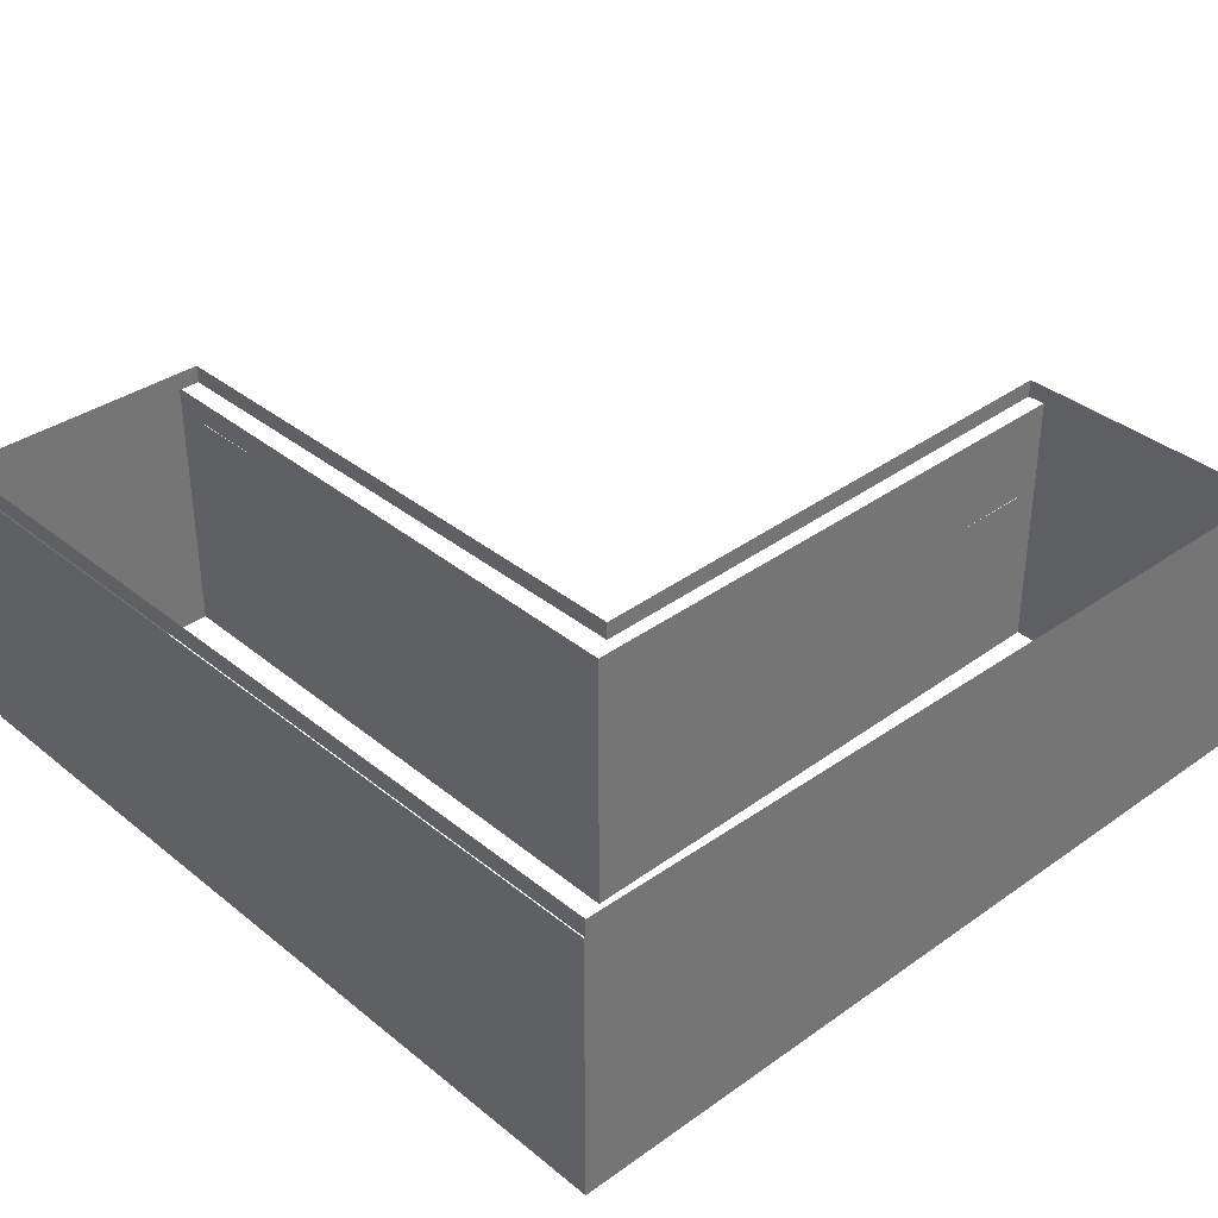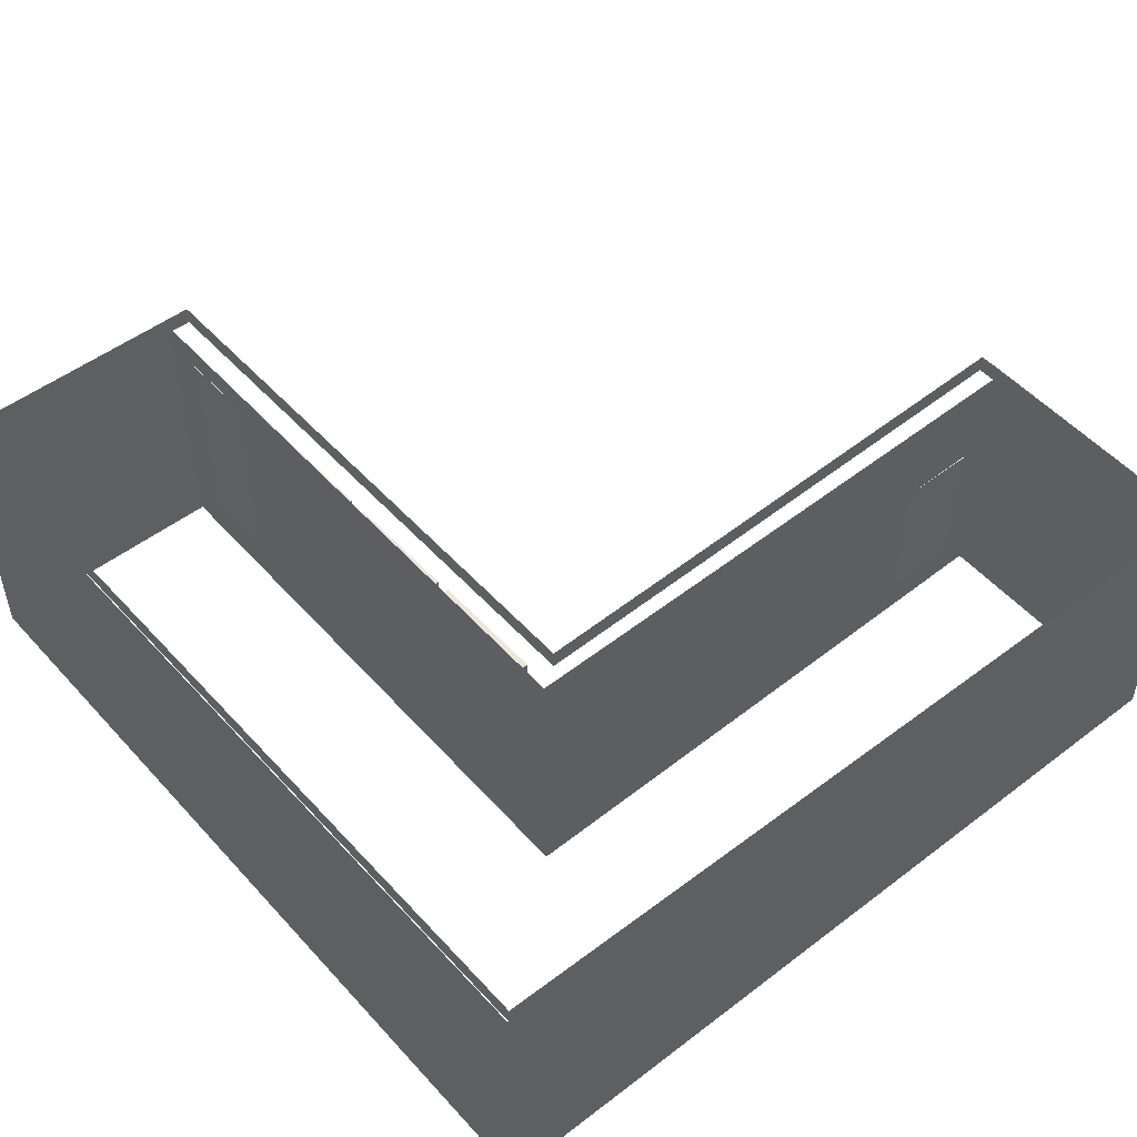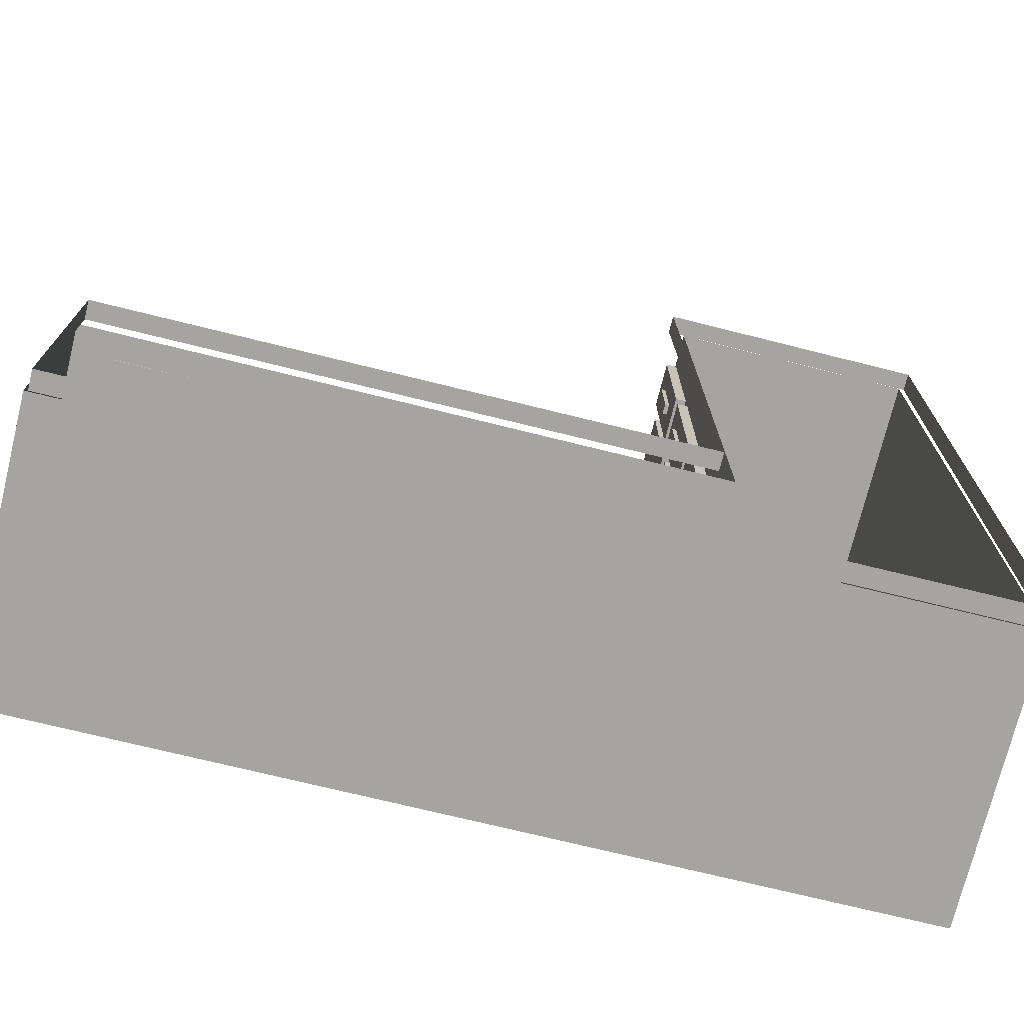
<metadata>
{"format":"obj","ext":"obj","renderer":"f3d","projection":"perspective","resolution":1024,"background":"white","views":[{"elev":35.4,"azim":-133.4,"up":"+Y"},{"elev":49.7,"azim":-130.4,"up":"+Y"},{"elev":-73.3,"azim":166.2,"up":"+Z"}]}
</metadata>
<code>
g object_1
v 29.28 4.555 10.77
v 29.28 4.555 11.24
v 29.67 4.555 10.77
v 29.67 4.555 11.24
v 29.67 4.555 10.77
v 29.67 4.555 11.24
v 29.67 7.464 10.77
v 29.67 7.464 11.24
v 29.67 7.464 10.77
v 29.67 7.464 11.24
v 29.28 7.464 10.77
v 29.28 7.464 11.24
v 29.28 7.464 10.77
v 29.28 7.464 11.24
v 29.28 4.555 10.77
v 29.28 4.555 11.24
v 29.28 4.555 10.77
v 29.67 4.555 10.77
v 29.67 7.464 10.77
v 29.28 7.464 10.77
v 29.28 4.555 11.24
v 29.67 4.555 11.24
v 29.67 7.464 11.24
v 29.28 7.464 11.24
f 1 3 4 2
f 5 7 8 6
f 9 11 12 10
f 13 15 16 14
f 18 17 20
f 20 19 18
f 22 24 21
f 24 22 23
g object_2
v 29.28 4.555 10.77
v 29.28 4.555 11.24
v 29.67 4.555 10.77
v 29.67 4.555 11.24
v 29.67 4.555 10.77
v 29.67 4.555 11.24
v 29.67 7.464 10.77
v 29.67 7.464 11.24
v 29.67 7.464 10.77
v 29.67 7.464 11.24
v 29.28 7.464 10.77
v 29.28 7.464 11.24
v 29.28 7.464 10.77
v 29.28 7.464 11.24
v 29.28 4.555 10.77
v 29.28 4.555 11.24
v 29.28 4.555 10.77
v 29.67 4.555 10.77
v 29.67 7.464 10.77
v 29.28 7.464 10.77
v 29.28 4.555 11.24
v 29.67 4.555 11.24
v 29.67 7.464 11.24
v 29.28 7.464 11.24
f 25 27 28 26
f 29 31 32 30
f 33 35 36 34
f 37 39 40 38
f 42 41 44
f 44 43 42
f 46 48 45
f 48 46 47
g object_3
v 26.99 4.632 10.77
v 26.99 4.632 11.24
v 27.37 4.632 10.77
v 27.37 4.632 11.24
v 27.37 4.632 10.77
v 27.37 4.632 11.24
v 27.37 7.541 10.77
v 27.37 7.541 11.24
v 27.37 7.541 10.77
v 27.37 7.541 11.24
v 26.99 7.541 10.77
v 26.99 7.541 11.24
v 26.99 7.541 10.77
v 26.99 7.541 11.24
v 26.99 4.632 10.77
v 26.99 4.632 11.24
v 26.99 4.632 10.77
v 27.37 4.632 10.77
v 27.37 7.541 10.77
v 26.99 7.541 10.77
v 26.99 4.632 11.24
v 27.37 4.632 11.24
v 27.37 7.541 11.24
v 26.99 7.541 11.24
f 49 51 52 50
f 53 55 56 54
f 57 59 60 58
f 61 63 64 62
f 66 65 68
f 68 67 66
f 70 72 69
f 72 70 71
g object_4
v 26.99 4.632 10.77
v 26.99 4.632 11.24
v 27.37 4.632 10.77
v 27.37 4.632 11.24
v 27.37 4.632 10.77
v 27.37 4.632 11.24
v 27.37 7.541 10.77
v 27.37 7.541 11.24
v 27.37 7.541 10.77
v 27.37 7.541 11.24
v 26.99 7.541 10.77
v 26.99 7.541 11.24
v 26.99 7.541 10.77
v 26.99 7.541 11.24
v 26.99 4.632 10.77
v 26.99 4.632 11.24
v 26.99 4.632 10.77
v 27.37 4.632 10.77
v 27.37 7.541 10.77
v 26.99 7.541 10.77
v 26.99 4.632 11.24
v 27.37 4.632 11.24
v 27.37 7.541 11.24
v 26.99 7.541 11.24
f 73 75 76 74
f 77 79 80 78
f 81 83 84 82
f 85 87 88 86
f 90 89 92
f 92 91 90
f 94 96 93
f 96 94 95
g object_5
v 17.88 4.555 10.77
v 17.88 4.555 11.24
v 18.26 4.555 10.77
v 18.26 4.555 11.24
v 18.26 4.555 10.77
v 18.26 4.555 11.24
v 18.26 7.464 10.77
v 18.26 7.464 11.24
v 18.26 7.464 10.77
v 18.26 7.464 11.24
v 17.88 7.464 10.77
v 17.88 7.464 11.24
v 17.88 7.464 10.77
v 17.88 7.464 11.24
v 17.88 4.555 10.77
v 17.88 4.555 11.24
v 17.88 4.555 10.77
v 18.26 4.555 10.77
v 18.26 7.464 10.77
v 17.88 7.464 10.77
v 17.88 4.555 11.24
v 18.26 4.555 11.24
v 18.26 7.464 11.24
v 17.88 7.464 11.24
f 97 99 100 98
f 101 103 104 102
f 105 107 108 106
f 109 111 112 110
f 114 113 116
f 116 115 114
f 118 120 117
f 120 118 119
g object_6
v 15.96 4.632 10.77
v 15.96 4.632 11.24
v 16.34 4.632 10.77
v 16.34 4.632 11.24
v 16.34 4.632 10.77
v 16.34 4.632 11.24
v 16.34 7.541 10.77
v 16.34 7.541 11.24
v 16.34 7.541 10.77
v 16.34 7.541 11.24
v 15.96 7.541 10.77
v 15.96 7.541 11.24
v 15.96 7.541 10.77
v 15.96 7.541 11.24
v 15.96 4.632 10.77
v 15.96 4.632 11.24
v 15.96 4.632 10.77
v 16.34 4.632 10.77
v 16.34 7.541 10.77
v 15.96 7.541 10.77
v 15.96 4.632 11.24
v 16.34 4.632 11.24
v 16.34 7.541 11.24
v 15.96 7.541 11.24
f 121 123 124 122
f 125 127 128 126
f 129 131 132 130
f 133 135 136 134
f 138 137 140
f 140 139 138
f 142 144 141
f 144 142 143
g object_7
v 10.72 3.024 18.41
v 10.96 3.024 18.41
v 10.72 3.024 17.96
v 10.96 3.024 17.96
v 10.72 3.024 17.96
v 10.96 3.024 17.96
v 10.72 5.627 17.96
v 10.96 5.627 17.96
v 10.72 5.627 17.96
v 10.96 5.627 17.96
v 10.72 5.627 18.41
v 10.96 5.627 18.41
v 10.72 5.627 18.41
v 10.96 5.627 18.41
v 10.72 3.024 18.41
v 10.96 3.024 18.41
v 10.72 3.024 18.41
v 10.72 3.024 17.96
v 10.72 5.627 17.96
v 10.72 5.627 18.41
v 10.96 3.024 18.41
v 10.96 3.024 17.96
v 10.96 5.627 17.96
v 10.96 5.627 18.41
f 145 147 148 146
f 149 151 152 150
f 153 155 156 154
f 157 159 160 158
f 162 161 164
f 164 163 162
f 166 168 165
f 168 166 167
g object_8
v 10.72 3.024 25.76
v 10.96 3.024 25.76
v 10.72 3.024 25.3
v 10.96 3.024 25.3
v 10.72 3.024 25.3
v 10.96 3.024 25.3
v 10.72 5.627 25.3
v 10.96 5.627 25.3
v 10.72 5.627 25.3
v 10.96 5.627 25.3
v 10.72 5.627 25.76
v 10.96 5.627 25.76
v 10.72 5.627 25.76
v 10.96 5.627 25.76
v 10.72 3.024 25.76
v 10.96 3.024 25.76
v 10.72 3.024 25.76
v 10.72 3.024 25.3
v 10.72 5.627 25.3
v 10.72 5.627 25.76
v 10.96 3.024 25.76
v 10.96 3.024 25.3
v 10.96 5.627 25.3
v 10.96 5.627 25.76
f 169 171 172 170
f 173 175 176 174
f 177 179 180 178
f 181 183 184 182
f 186 185 188
f 188 187 186
f 190 192 189
f 192 190 191
g object_9
v 10.72 3.024 28.21
v 10.96 3.024 28.21
v 10.72 3.024 27.75
v 10.96 3.024 27.75
v 10.72 3.024 27.75
v 10.96 3.024 27.75
v 10.72 5.627 27.75
v 10.96 5.627 27.75
v 10.72 5.627 27.75
v 10.96 5.627 27.75
v 10.72 5.627 28.21
v 10.96 5.627 28.21
v 10.72 5.627 28.21
v 10.96 5.627 28.21
v 10.72 3.024 28.21
v 10.96 3.024 28.21
v 10.72 3.024 28.21
v 10.72 3.024 27.75
v 10.72 5.627 27.75
v 10.72 5.627 28.21
v 10.96 3.024 28.21
v 10.96 3.024 27.75
v 10.96 5.627 27.75
v 10.96 5.627 28.21
f 193 195 196 194
f 197 199 200 198
f 201 203 204 202
f 205 207 208 206
f 210 209 212
f 212 211 210
f 214 216 213
f 216 214 215
g object_10
v 10.97 8.842 17.06
v 10.74 8.842 17.06
v 10.97 9.302 17.06
v 10.74 9.302 17.06
v 10.97 9.302 17.06
v 10.74 9.302 17.06
v 10.97 9.302 14.22
v 10.74 9.302 14.22
v 10.97 9.302 14.22
v 10.74 9.302 14.22
v 10.97 8.842 14.22
v 10.74 8.842 14.22
v 10.97 8.842 14.22
v 10.74 8.842 14.22
v 10.97 8.842 17.06
v 10.74 8.842 17.06
v 10.97 8.842 17.06
v 10.97 9.302 17.06
v 10.97 9.302 14.22
v 10.97 8.842 14.22
v 10.74 8.842 17.06
v 10.74 9.302 17.06
v 10.74 9.302 14.22
v 10.74 8.842 14.22
f 217 219 220 218
f 221 223 224 222
f 225 227 228 226
f 229 231 232 230
f 234 233 236
f 236 235 234
f 238 240 237
f 240 238 239
g object_11
v 10.97 8.919 24.48
v 10.74 8.919 24.48
v 10.97 9.378 24.48
v 10.74 9.378 24.48
v 10.97 9.378 24.48
v 10.74 9.378 24.48
v 10.97 9.378 21.65
v 10.74 9.378 21.65
v 10.97 9.378 21.65
v 10.74 9.378 21.65
v 10.97 8.919 21.65
v 10.74 8.919 21.65
v 10.97 8.919 21.65
v 10.74 8.919 21.65
v 10.97 8.919 24.48
v 10.74 8.919 24.48
v 10.97 8.919 24.48
v 10.97 9.378 24.48
v 10.97 9.378 21.65
v 10.97 8.919 21.65
v 10.74 8.919 24.48
v 10.74 9.378 24.48
v 10.74 9.378 21.65
v 10.74 8.919 21.65
f 241 243 244 242
f 245 247 248 246
f 249 251 252 250
f 253 255 256 254
f 258 257 260
f 260 259 258
f 262 264 261
f 264 262 263
g object_12
v 10.97 8.842 31.99
v 10.74 8.842 31.99
v 10.97 9.302 31.99
v 10.74 9.302 31.99
v 10.97 9.302 31.99
v 10.74 9.302 31.99
v 10.97 9.302 29.15
v 10.74 9.302 29.15
v 10.97 9.302 29.15
v 10.74 9.302 29.15
v 10.97 8.842 29.15
v 10.74 8.842 29.15
v 10.97 8.842 29.15
v 10.74 8.842 29.15
v 10.97 8.842 31.99
v 10.74 8.842 31.99
v 10.97 8.842 31.99
v 10.97 9.302 31.99
v 10.97 9.302 29.15
v 10.97 8.842 29.15
v 10.74 8.842 31.99
v 10.74 9.302 31.99
v 10.74 9.302 29.15
v 10.74 8.842 29.15
f 265 267 268 266
f 269 271 272 270
f 273 275 276 274
f 277 279 280 278
f 282 281 284
f 284 283 282
f 286 288 285
f 288 286 287
g object_13
v 10.2 1.416 26.36
v 10.67 1.416 26.36
v 10.2 1.416 19.86
v 10.67 1.416 19.86
v 10.2 1.416 19.86
v 10.67 1.416 19.86
v 10.2 7.388 19.86
v 10.67 7.388 19.86
v 10.2 7.388 19.86
v 10.67 7.388 19.86
v 10.2 7.388 26.36
v 10.67 7.388 26.36
v 10.2 7.388 26.36
v 10.67 7.388 26.36
v 10.2 1.416 26.36
v 10.67 1.416 26.36
v 10.2 1.416 26.36
v 10.2 1.416 19.86
v 10.2 7.388 19.86
v 10.2 7.388 26.36
v 10.67 1.416 26.36
v 10.67 1.416 19.86
v 10.67 7.388 19.86
v 10.67 7.388 26.36
f 289 291 292 290
f 293 295 296 294
f 297 299 300 298
f 301 303 304 302
f 306 305 308
f 308 307 306
f 310 312 309
f 312 310 311
g object_14
v 10.2 1.416 19.01
v 10.67 1.416 19.01
v 10.2 1.416 12.51
v 10.67 1.416 12.51
v 10.2 1.416 12.51
v 10.67 1.416 12.51
v 10.2 7.388 12.51
v 10.67 7.388 12.51
v 10.2 7.388 12.51
v 10.67 7.388 12.51
v 10.2 7.388 19.01
v 10.67 7.388 19.01
v 10.2 7.388 19.01
v 10.67 7.388 19.01
v 10.2 1.416 19.01
v 10.67 1.416 19.01
v 10.2 1.416 19.01
v 10.2 1.416 12.51
v 10.2 7.388 12.51
v 10.2 7.388 19.01
v 10.67 1.416 19.01
v 10.67 1.416 12.51
v 10.67 7.388 12.51
v 10.67 7.388 19.01
f 313 315 316 314
f 317 319 320 318
f 321 323 324 322
f 325 327 328 326
f 330 329 332
f 332 331 330
f 334 336 333
f 336 334 335
g object_15
v 10.2 1.416 33.88
v 10.67 1.416 33.88
v 10.2 1.416 27.37
v 10.67 1.416 27.37
v 10.2 1.416 27.37
v 10.67 1.416 27.37
v 10.2 7.388 27.37
v 10.67 7.388 27.37
v 10.2 7.388 27.37
v 10.67 7.388 27.37
v 10.2 7.388 33.88
v 10.67 7.388 33.88
v 10.2 7.388 33.88
v 10.67 7.388 33.88
v 10.2 1.416 33.88
v 10.67 1.416 33.88
v 10.2 1.416 33.88
v 10.2 1.416 27.37
v 10.2 7.388 27.37
v 10.2 7.388 33.88
v 10.67 1.416 33.88
v 10.67 1.416 27.37
v 10.67 7.388 27.37
v 10.67 7.388 33.88
f 337 339 340 338
f 341 343 344 342
f 345 347 348 346
f 349 351 352 350
f 354 353 356
f 356 355 354
f 358 360 357
f 360 358 359
g object_16
v 10.35 8.077 33.97
v 10.79 8.077 33.97
v 10.35 8.077 27.31
v 10.79 8.077 27.31
v 10.35 8.077 27.31
v 10.79 8.077 27.31
v 10.35 10.07 27.31
v 10.79 10.07 27.31
v 10.35 10.07 27.31
v 10.79 10.07 27.31
v 10.35 10.07 33.97
v 10.79 10.07 33.97
v 10.35 10.07 33.97
v 10.79 10.07 33.97
v 10.35 8.077 33.97
v 10.79 8.077 33.97
v 10.35 8.077 33.97
v 10.35 8.077 27.31
v 10.35 10.07 27.31
v 10.35 10.07 33.97
v 10.79 8.077 33.97
v 10.79 8.077 27.31
v 10.79 10.07 27.31
v 10.79 10.07 33.97
f 361 363 364 362
f 365 367 368 366
f 369 371 372 370
f 373 375 376 374
f 378 377 380
f 380 379 378
f 382 384 381
f 384 382 383
g object_17
v 10.35 8.077 26.39
v 10.79 8.077 26.39
v 10.35 8.077 19.73
v 10.79 8.077 19.73
v 10.35 8.077 19.73
v 10.79 8.077 19.73
v 10.35 10.07 19.73
v 10.79 10.07 19.73
v 10.35 10.07 19.73
v 10.79 10.07 19.73
v 10.35 10.07 26.39
v 10.79 10.07 26.39
v 10.35 10.07 26.39
v 10.79 10.07 26.39
v 10.35 8.077 26.39
v 10.79 8.077 26.39
v 10.35 8.077 26.39
v 10.35 8.077 19.73
v 10.35 10.07 19.73
v 10.35 10.07 26.39
v 10.79 8.077 26.39
v 10.79 8.077 19.73
v 10.79 10.07 19.73
v 10.79 10.07 26.39
f 385 387 388 386
f 389 391 392 390
f 393 395 396 394
f 397 399 400 398
f 402 401 404
f 404 403 402
f 406 408 405
f 408 406 407
g object_18
v 10.35 8.077 26.39
v 10.79 8.077 26.39
v 10.35 8.077 19.73
v 10.79 8.077 19.73
v 10.35 8.077 19.73
v 10.79 8.077 19.73
v 10.35 10.07 19.73
v 10.79 10.07 19.73
v 10.35 10.07 19.73
v 10.79 10.07 19.73
v 10.35 10.07 26.39
v 10.79 10.07 26.39
v 10.35 10.07 26.39
v 10.79 10.07 26.39
v 10.35 8.077 26.39
v 10.79 8.077 26.39
v 10.35 8.077 26.39
v 10.35 8.077 19.73
v 10.35 10.07 19.73
v 10.35 10.07 26.39
v 10.79 8.077 26.39
v 10.79 8.077 19.73
v 10.79 10.07 19.73
v 10.79 10.07 26.39
f 409 411 412 410
f 413 415 416 414
f 417 419 420 418
f 421 423 424 422
f 426 425 428
f 428 427 426
f 430 432 429
f 432 430 431
g object_19
v 10.35 8.077 18.97
v 10.79 8.077 18.97
v 10.35 8.077 12.31
v 10.79 8.077 12.31
v 10.35 8.077 12.31
v 10.79 8.077 12.31
v 10.35 10.07 12.31
v 10.79 10.07 12.31
v 10.35 10.07 12.31
v 10.79 10.07 12.31
v 10.35 10.07 18.97
v 10.79 10.07 18.97
v 10.35 10.07 18.97
v 10.79 10.07 18.97
v 10.35 8.077 18.97
v 10.79 8.077 18.97
v 10.35 8.077 18.97
v 10.35 8.077 12.31
v 10.35 10.07 12.31
v 10.35 10.07 18.97
v 10.79 8.077 18.97
v 10.79 8.077 12.31
v 10.79 10.07 12.31
v 10.79 10.07 18.97
f 433 435 436 434
f 437 439 440 438
f 441 443 444 442
f 445 447 448 446
f 450 449 452
f 452 451 450
f 454 456 453
f 456 454 455
g object_20
v 11.83 1.876 10.35
v 11.83 1.876 10.84
v 16.73 1.876 10.35
v 16.73 1.876 10.84
v 16.73 1.876 10.35
v 16.73 1.876 10.84
v 16.73 10.45 10.35
v 16.73 10.45 10.84
v 16.73 10.45 10.35
v 16.73 10.45 10.84
v 11.83 10.45 10.35
v 11.83 10.45 10.84
v 11.83 10.45 10.35
v 11.83 10.45 10.84
v 11.83 1.876 10.35
v 11.83 1.876 10.84
v 11.83 1.876 10.35
v 16.73 1.876 10.35
v 16.73 10.45 10.35
v 11.83 10.45 10.35
v 11.83 1.876 10.84
v 16.73 1.876 10.84
v 16.73 10.45 10.84
v 11.83 10.45 10.84
f 457 459 460 458
f 461 463 464 462
f 465 467 468 466
f 469 471 472 470
f 474 473 476
f 476 475 474
f 478 480 477
f 480 478 479
g object_21
v 17.34 1.799 10.35
v 17.34 1.799 10.84
v 22.24 1.799 10.35
v 22.24 1.799 10.84
v 22.24 1.799 10.35
v 22.24 1.799 10.84
v 22.24 10.37 10.35
v 22.24 10.37 10.84
v 22.24 10.37 10.35
v 22.24 10.37 10.84
v 17.34 10.37 10.35
v 17.34 10.37 10.84
v 17.34 10.37 10.35
v 17.34 10.37 10.84
v 17.34 1.799 10.35
v 17.34 1.799 10.84
v 17.34 1.799 10.35
v 22.24 1.799 10.35
v 22.24 10.37 10.35
v 17.34 10.37 10.35
v 17.34 1.799 10.84
v 22.24 1.799 10.84
v 22.24 10.37 10.84
v 17.34 10.37 10.84
f 481 483 484 482
f 485 487 488 486
f 489 491 492 490
f 493 495 496 494
f 498 497 500
f 500 499 498
f 502 504 501
f 504 502 503
g object_22
v 23 1.799 10.35
v 23 1.799 10.84
v 27.9 1.799 10.35
v 27.9 1.799 10.84
v 27.9 1.799 10.35
v 27.9 1.799 10.84
v 27.9 10.37 10.35
v 27.9 10.37 10.84
v 27.9 10.37 10.35
v 27.9 10.37 10.84
v 23 10.37 10.35
v 23 10.37 10.84
v 23 10.37 10.35
v 23 10.37 10.84
v 23 1.799 10.35
v 23 1.799 10.84
v 23 1.799 10.35
v 27.9 1.799 10.35
v 27.9 10.37 10.35
v 23 10.37 10.35
v 23 1.799 10.84
v 27.9 1.799 10.84
v 27.9 10.37 10.84
v 23 10.37 10.84
f 505 507 508 506
f 509 511 512 510
f 513 515 516 514
f 517 519 520 518
f 522 521 524
f 524 523 522
f 526 528 525
f 528 526 527
g object_23
v 28.67 1.799 10.35
v 28.67 1.799 10.84
v 33.57 1.799 10.35
v 33.57 1.799 10.84
v 33.57 1.799 10.35
v 33.57 1.799 10.84
v 33.57 10.37 10.35
v 33.57 10.37 10.84
v 33.57 10.37 10.35
v 33.57 10.37 10.84
v 28.67 10.37 10.35
v 28.67 10.37 10.84
v 28.67 10.37 10.35
v 28.67 10.37 10.84
v 28.67 1.799 10.35
v 28.67 1.799 10.84
v 28.67 1.799 10.35
v 33.57 1.799 10.35
v 33.57 10.37 10.35
v 28.67 10.37 10.35
v 28.67 1.799 10.84
v 33.57 1.799 10.84
v 33.57 10.37 10.84
v 28.67 10.37 10.84
f 529 531 532 530
f 533 535 536 534
f 537 539 540 538
f 541 543 544 542
f 546 545 548
f 548 547 546
f 550 552 549
f 552 550 551
g object_24
v -0.07846 11.41 0.1607
v -0.07846 12.17 0.1607
v -0.5096 11.41 34.65
v -0.5096 12.17 34.65
v -0.5096 11.41 34.65
v -0.5096 12.17 34.65
v 10.12 11.41 34.94
v 10.12 12.17 34.94
v 10.12 11.41 34.94
v 10.12 12.17 34.94
v 10.99 11.41 34.94
v 10.99 12.17 34.94
v 10.99 11.41 34.94
v 10.99 12.17 34.94
v 10.56 11.41 11.08
v 10.56 12.17 11.08
v 10.56 11.41 11.08
v 10.56 12.17 11.08
v 34.98 11.41 11.23
v 34.98 12.17 11.23
v 34.98 11.41 11.23
v 34.98 12.17 11.23
v 34.98 11.41 0.1607
v 34.98 12.17 0.1607
v 34.98 11.41 0.1607
v 34.98 12.17 0.1607
v -0.07846 11.41 0.1607
v -0.07846 12.17 0.1607
f 553 555 556 554
f 557 559 560 558
f 561 563 564 562
f 565 567 568 566
f 569 571 572 570
f 573 575 576 574
f 577 579 580 578
g object_25
v 35.13 0 0.1253
v 35.13 11.38 0.1253
v -0.02255 0 0.1253
v -0.02255 11.38 0.1253
v -0.02255 0 0.1253
v -0.02255 11.38 0.1253
v -0.2929 0 34.74
v -0.2929 11.38 34.74
v -0.2929 0 34.74
v -0.2929 11.38 34.74
v 10.25 0 35.01
v 10.25 11.38 35.01
v 10.25 0 35.01
v 10.25 11.38 35.01
v 9.982 0 10.13
v 9.982 11.38 10.13
v 9.982 0 10.13
v 9.982 11.38 10.13
v 35.13 0 10.4
v 35.13 11.38 10.4
v 35.13 0 10.4
v 35.13 11.38 10.4
v 35.13 0 0.1253
v 35.13 11.38 0.1253
f 581 583 584 582
f 585 587 588 586
f 589 591 592 590
f 593 595 596 594
f 597 599 600 598
f 601 603 604 602

</code>
